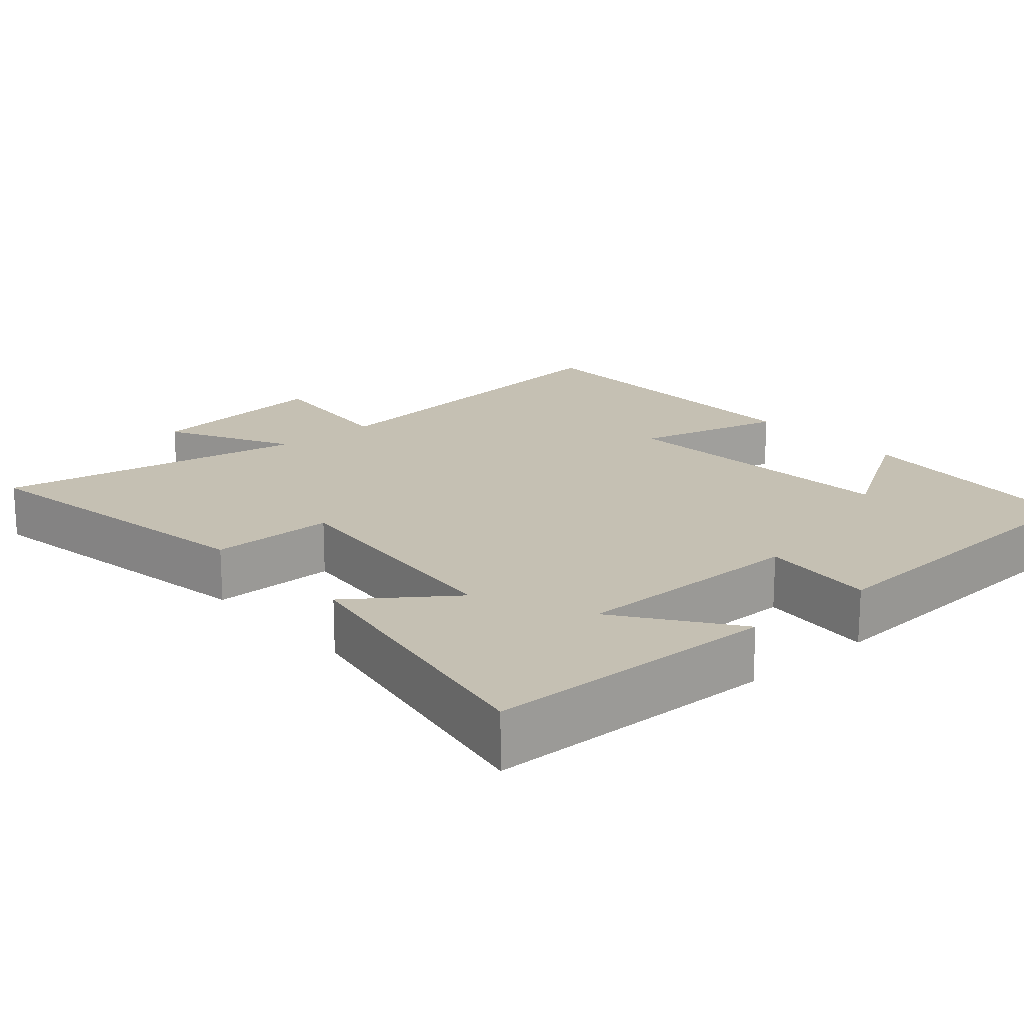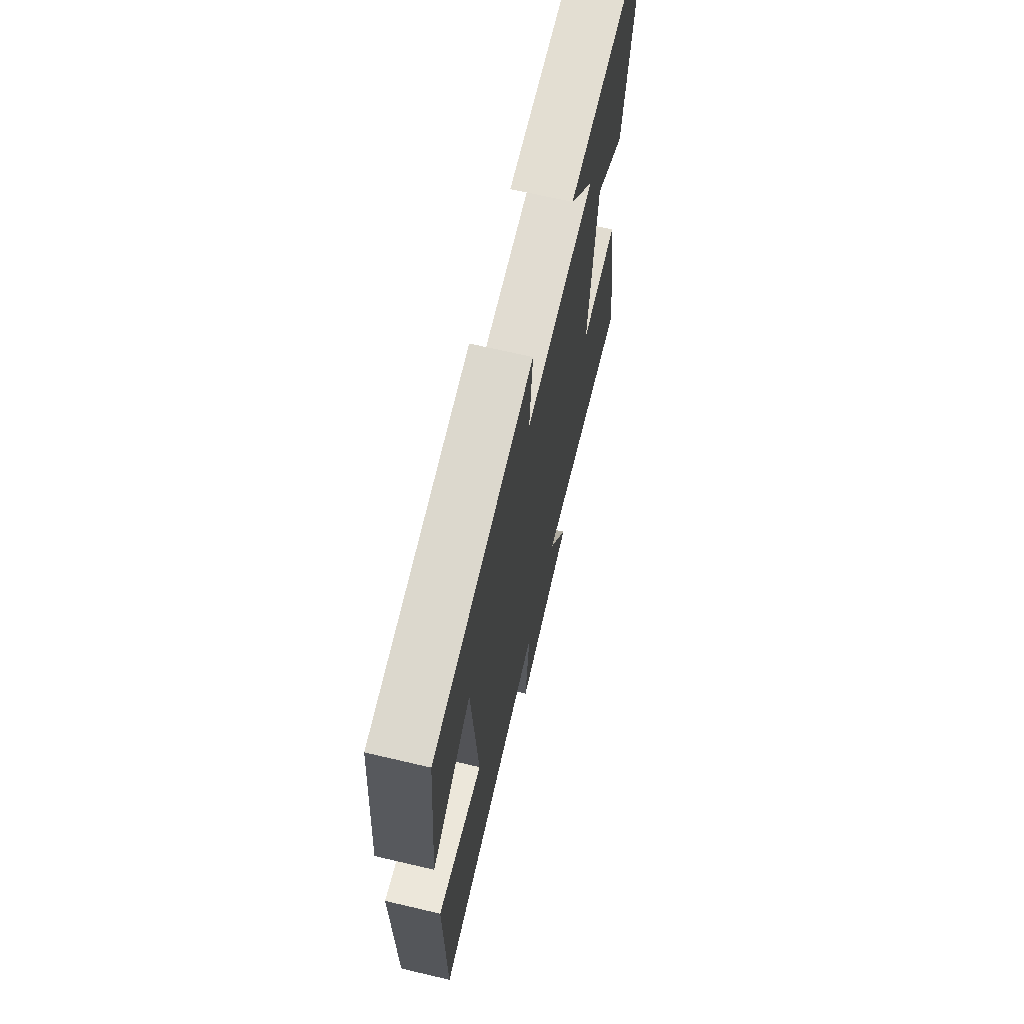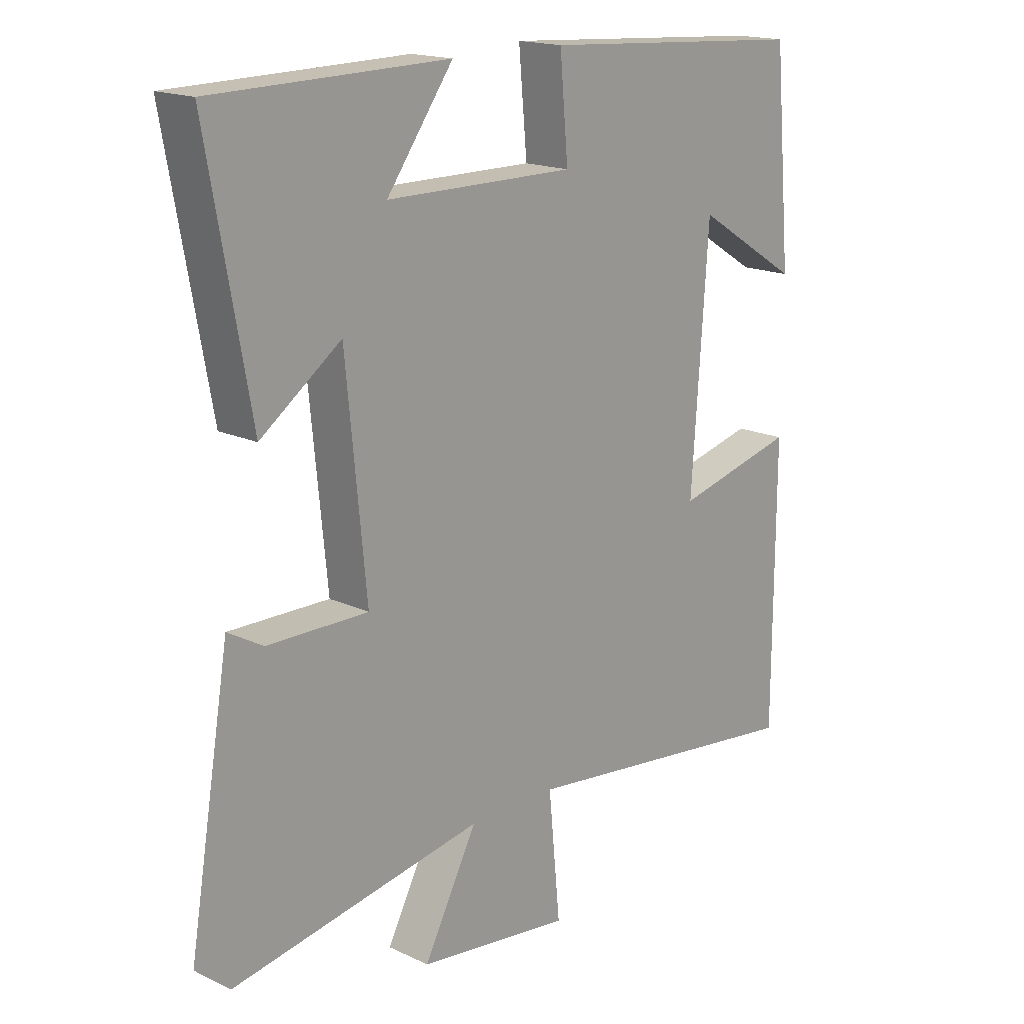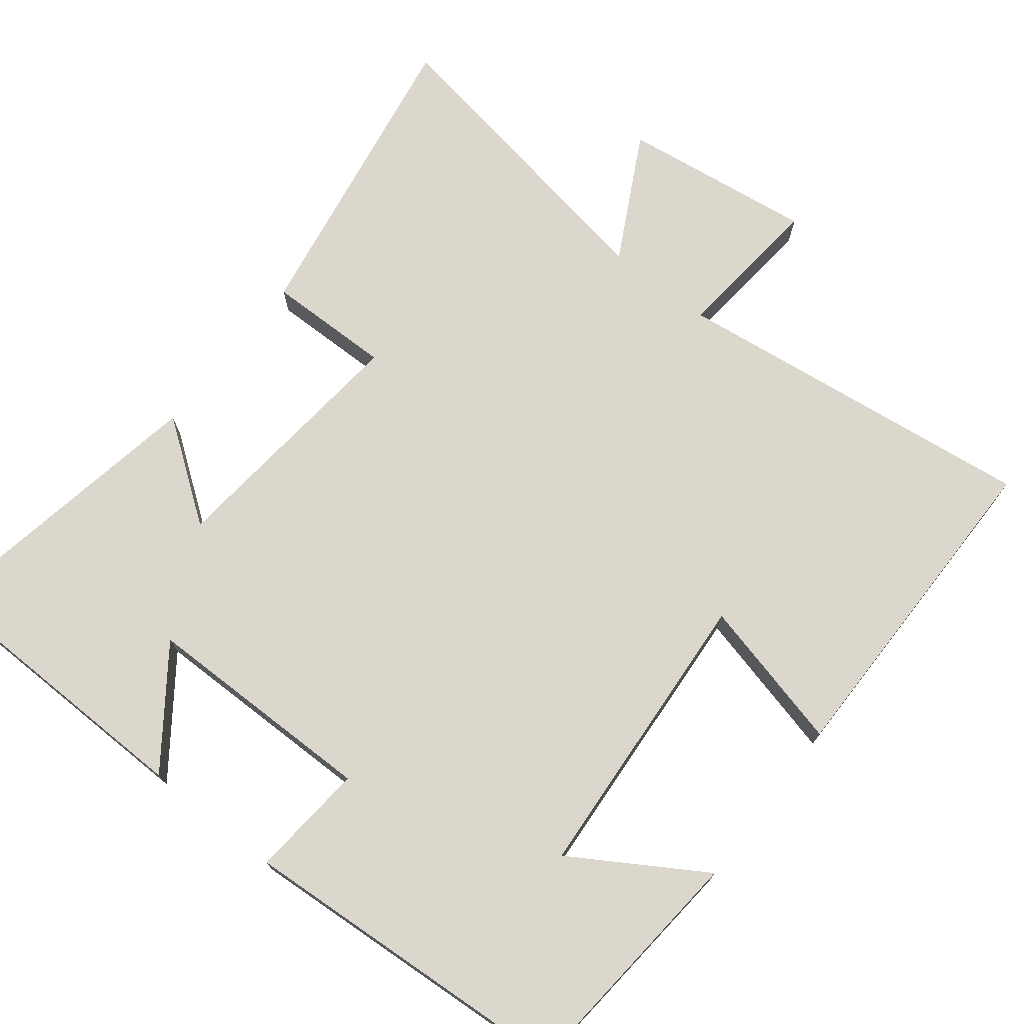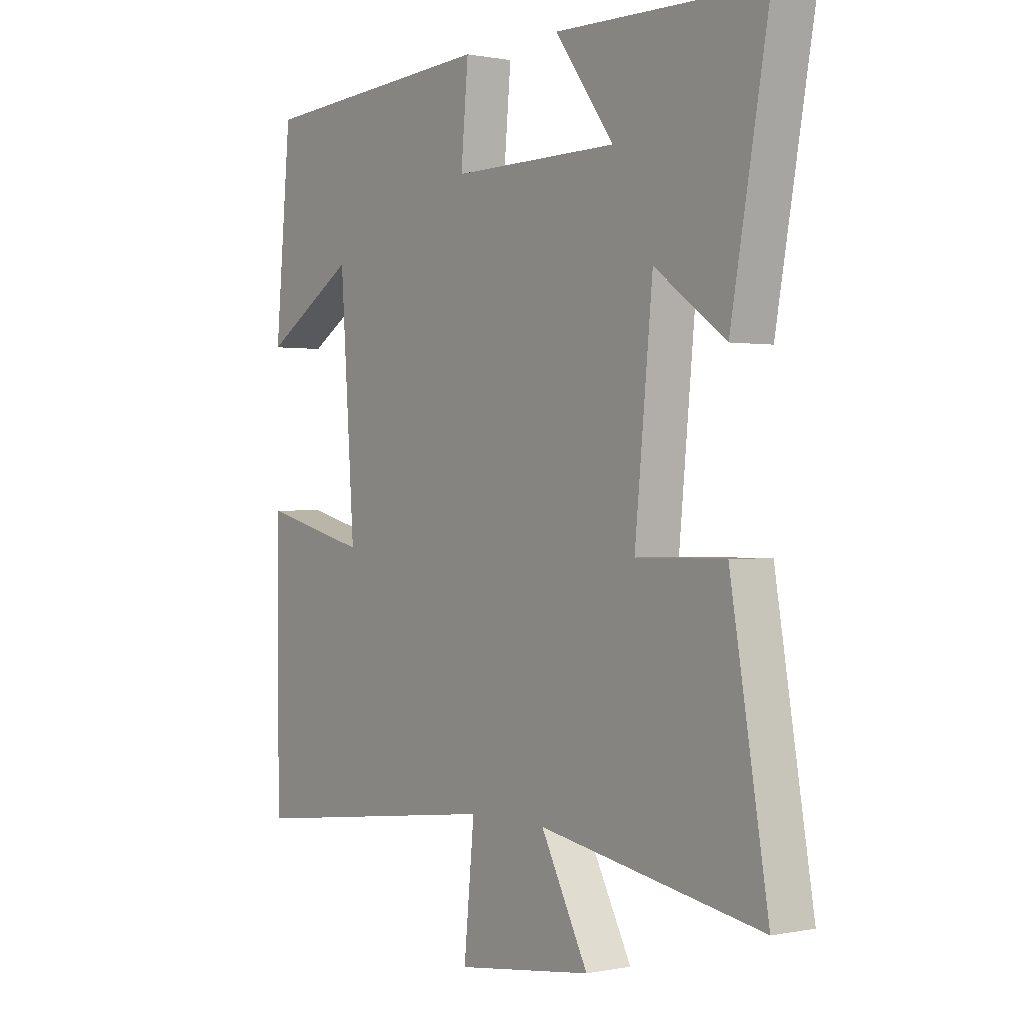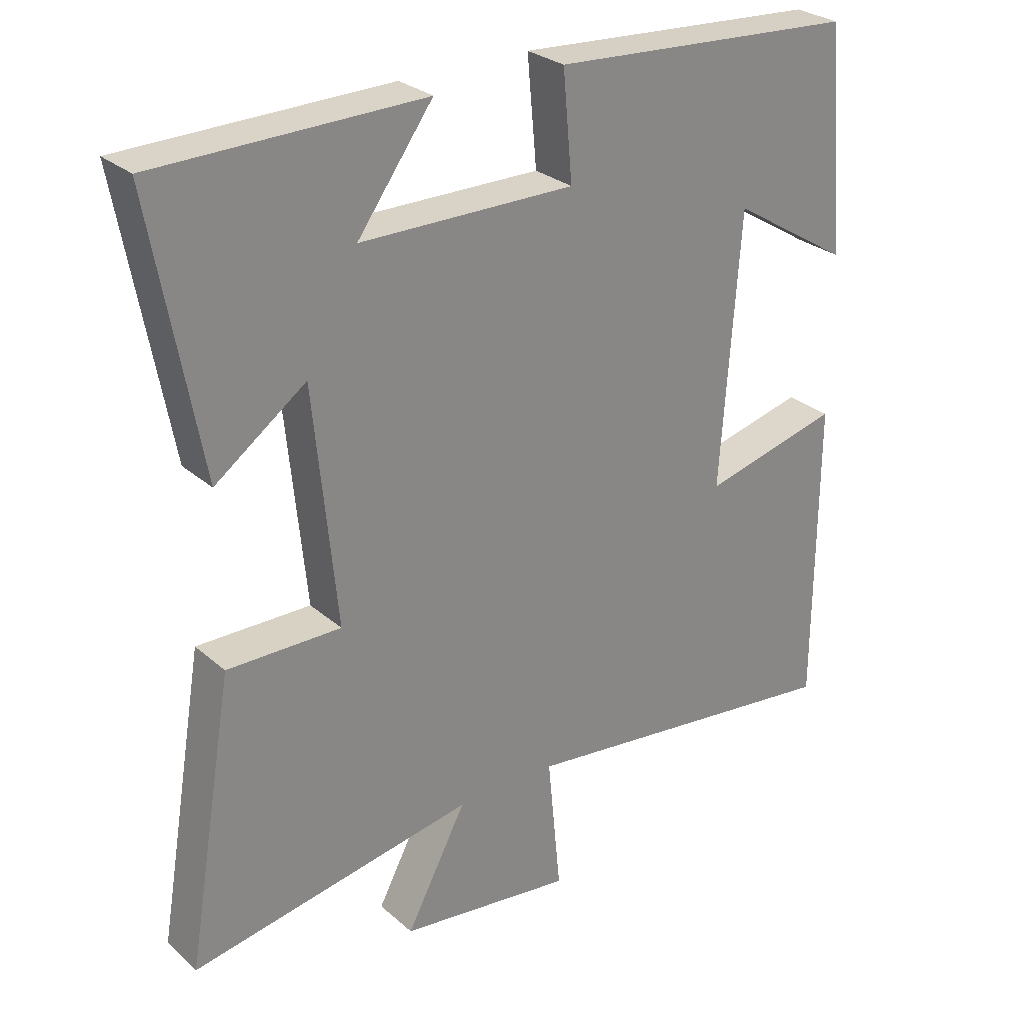
<metadata>
{"format":"obj","ext":"obj","renderer":"f3d","projection":"perspective","resolution":1024,"background":"white","views":[{"elev":18.1,"azim":-41.1,"up":"+Y"},{"elev":68.7,"azim":103.2,"up":"+Z"},{"elev":17.4,"azim":-47.2,"up":"+Z"},{"elev":73.0,"azim":38.1,"up":"+Y"},{"elev":0.5,"azim":-126.5,"up":"+Z"},{"elev":28.0,"azim":-37.7,"up":"+Z"}]}
</metadata>
<code>
v 0.47 0.07 0.471
v 0.5 0.07 0.138
v 0.323 0.07 0.247
v 0.295 0.07 -0.155
v 0.5 0.07 -0.104
v 0.499 0.07 -0.561
v 0.002 0.07 -0.5
v 0.022 0.07 -0.705
v -0.238 0.07 -0.671
v -0.148 0.07 -0.5
v -0.571 0.07 -0.574
v -0.5 0.07 -0.153
v -0.331 0.07 -0.155
v -0.365 0.07 0.193
v -0.5 0.07 0.095
v -0.572 0.07 0.493
v -0.177 0.07 0.5
v -0.289 0.07 0.346
v 0.029 0.07 0.344
v 0.015 0.07 0.5
v 0.47 0 0.471
v 0.5 0 0.138
v 0.323 0 0.247
v 0.295 0 -0.155
v 0.5 0 -0.104
v 0.499 0 -0.561
v 0.002 0 -0.5
v 0.022 0 -0.705
v -0.238 0 -0.671
v -0.148 0 -0.5
v -0.571 0 -0.574
v -0.5 0 -0.153
v -0.331 0 -0.155
v -0.365 0 0.193
v -0.5 0 0.095
v -0.572 0 0.493
v -0.177 0 0.5
v -0.289 0 0.346
v 0.029 0 0.344
v 0.015 0 0.5
f 19 20 1
f 15 16 17 18
f 14 15 18
f 13 14 18 19
f 10 11 12 13
f 10 13 19
f 7 8 9 10
f 7 10 19
f 4 5 6 7
f 3 4 7 19
f 1 2 3
f 1 3 19
f 21 40 39
f 38 37 36 35
f 38 35 34
f 39 38 34 33
f 33 32 31 30
f 39 33 30
f 30 29 28 27
f 39 30 27
f 27 26 25 24
f 39 27 24 23
f 23 22 21
f 39 23 21
f 1 21 22 2
f 2 22 23 3
f 3 23 24 4
f 4 24 25 5
f 5 25 26 6
f 6 26 27 7
f 7 27 28 8
f 8 28 29 9
f 9 29 30 10
f 10 30 31 11
f 11 31 32 12
f 12 32 33 13
f 13 33 34 14
f 14 34 35 15
f 15 35 36 16
f 16 36 37 17
f 17 37 38 18
f 18 38 39 19
f 19 39 40 20
f 20 40 21 1

</code>
